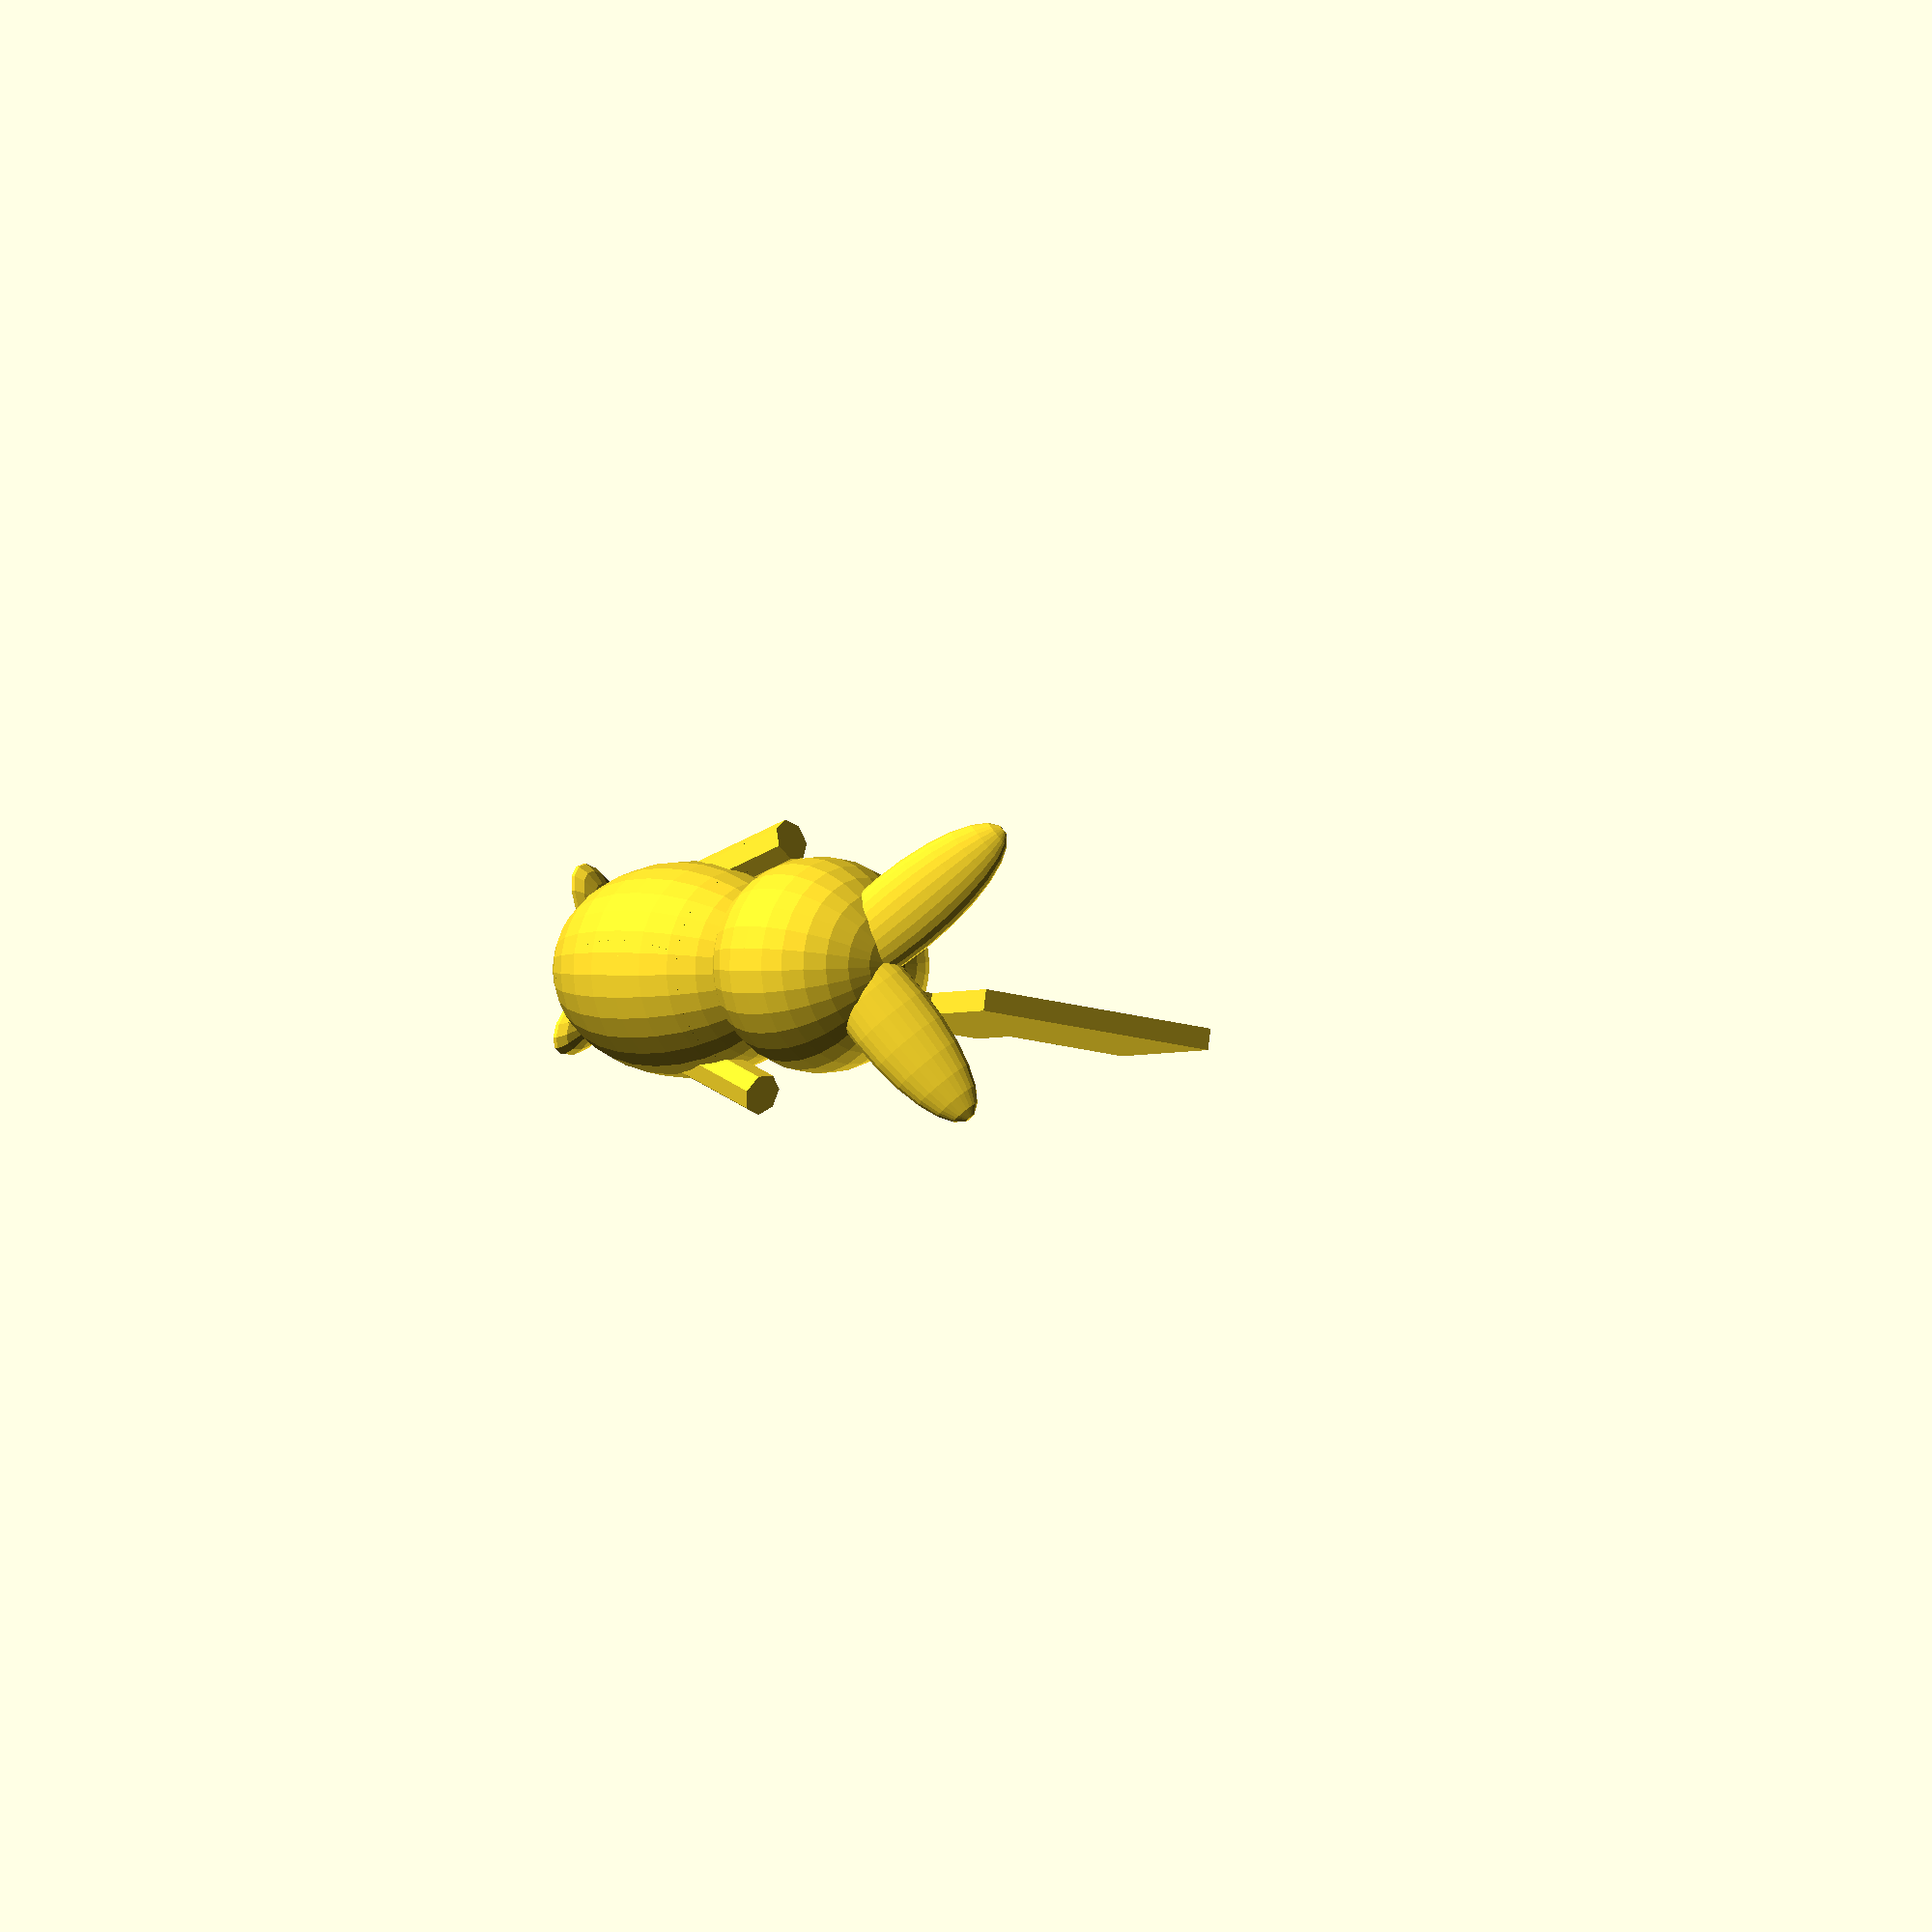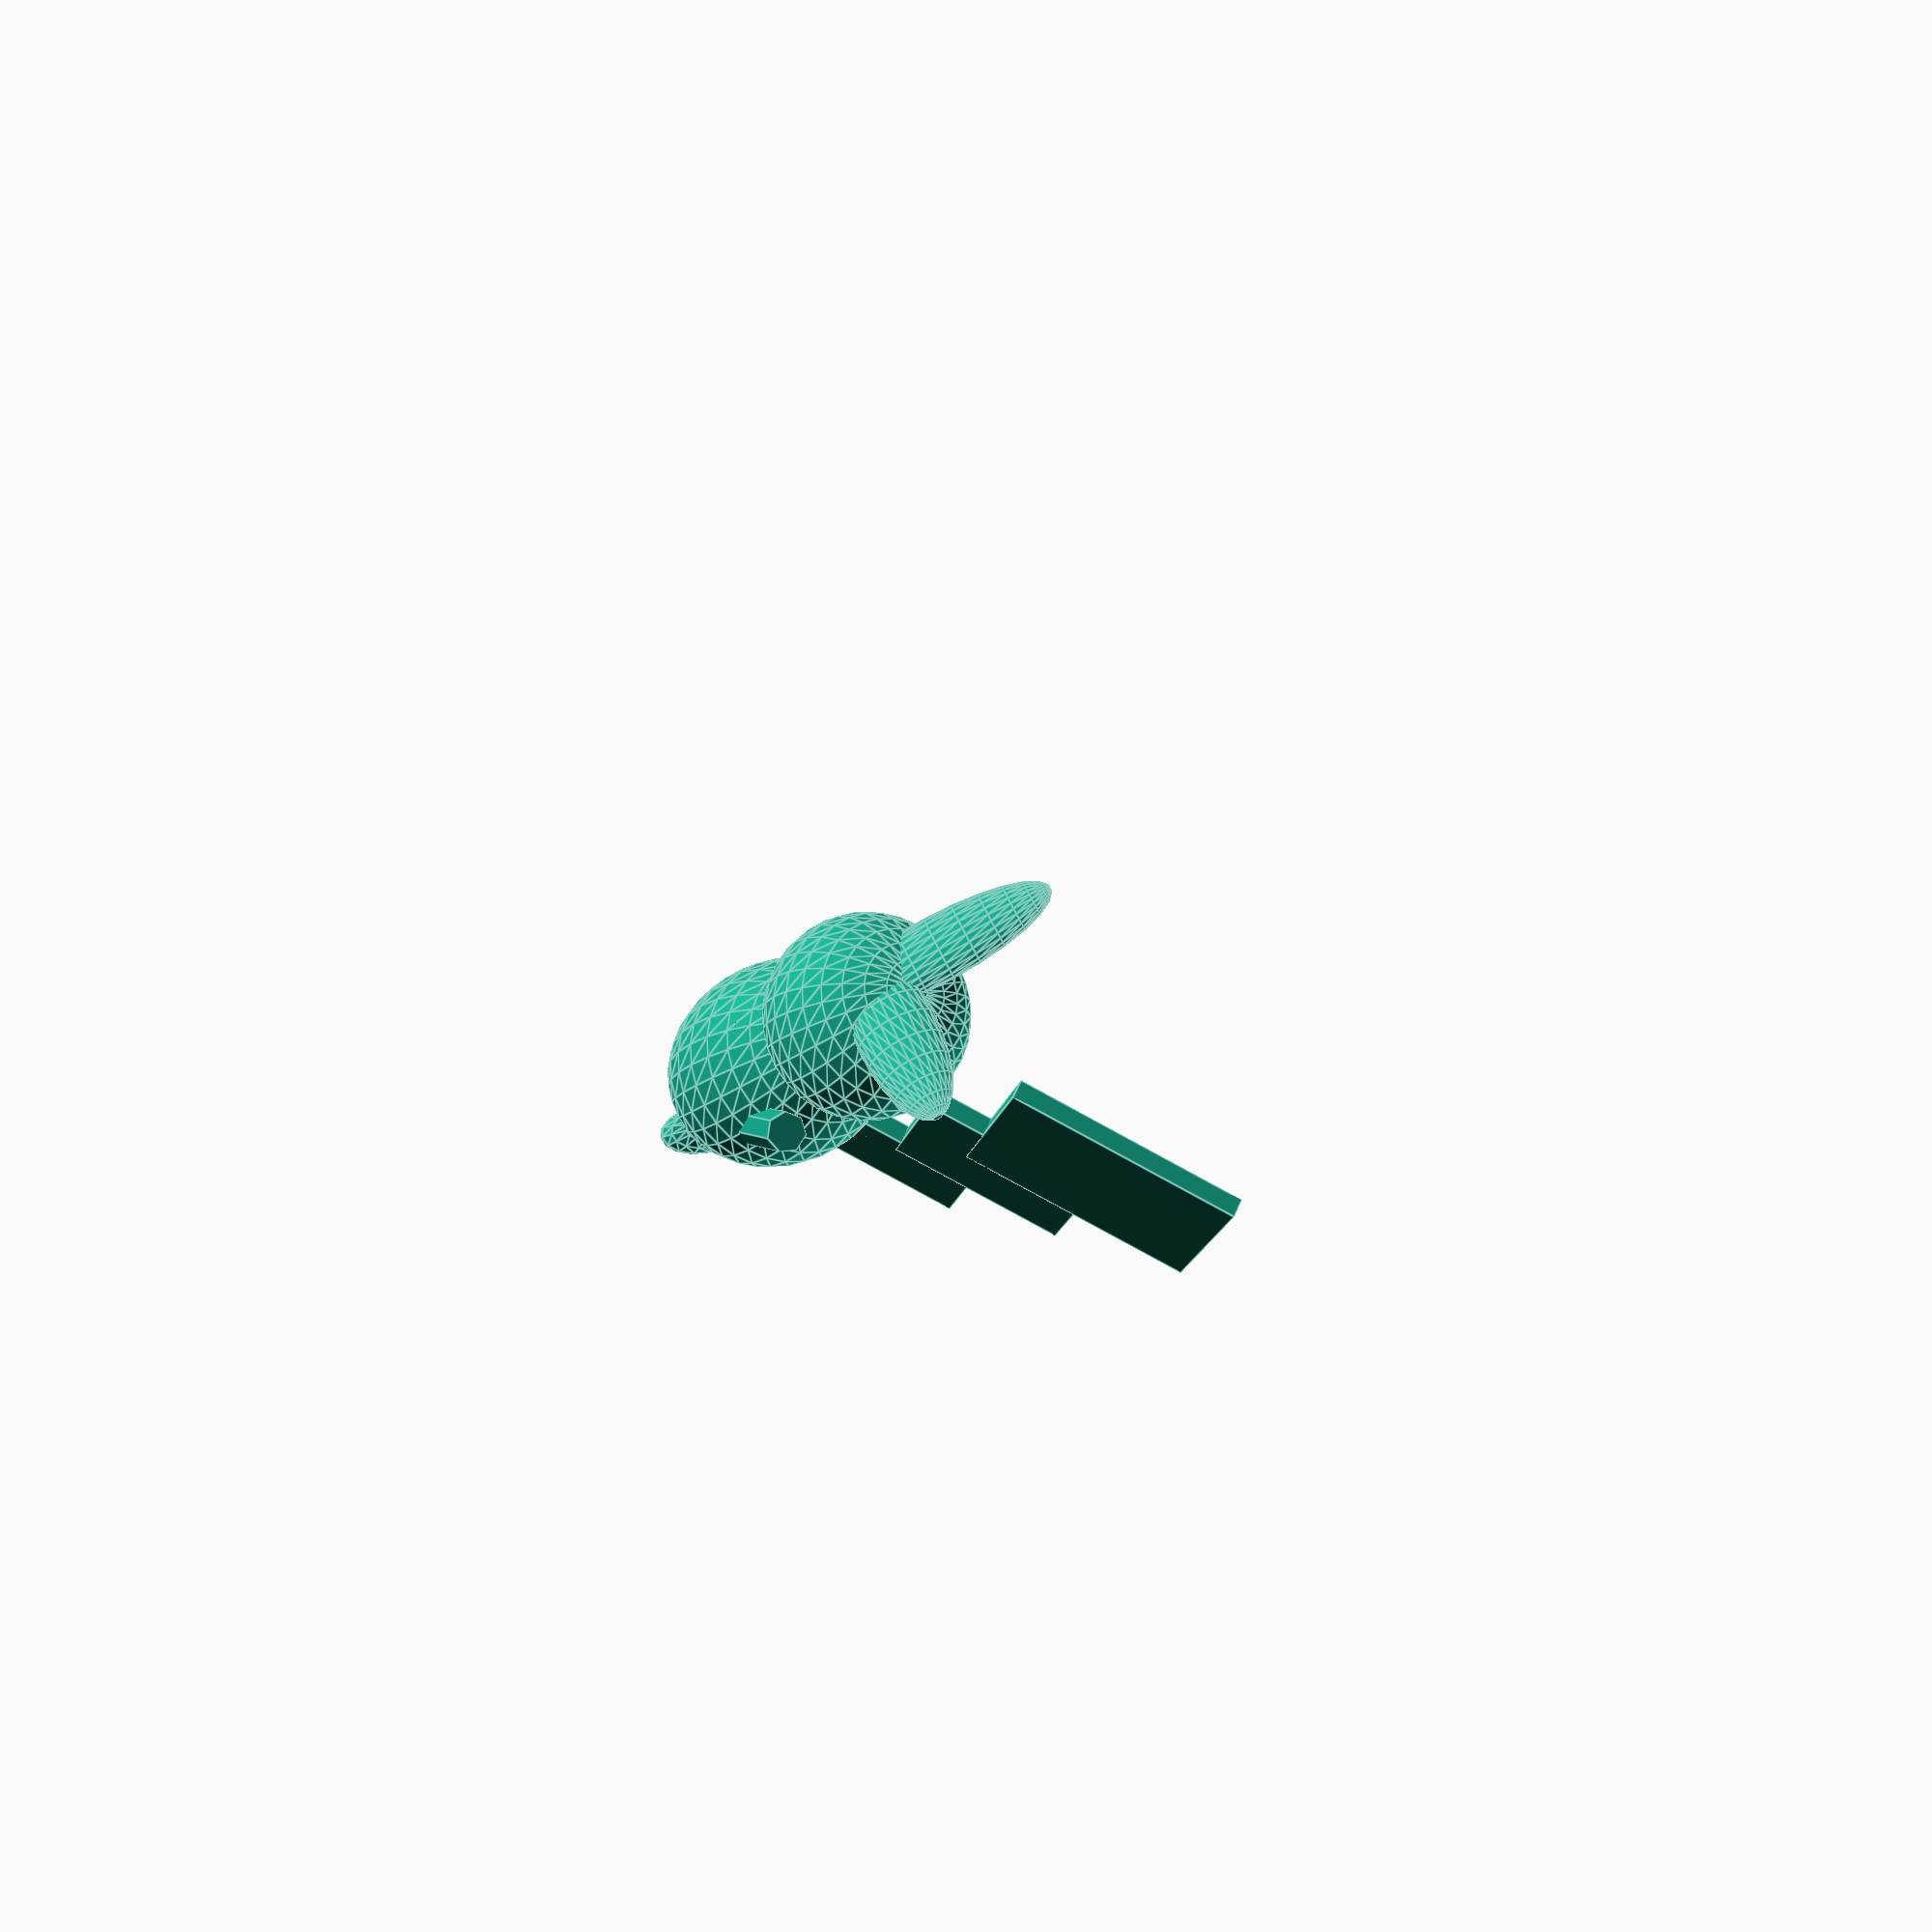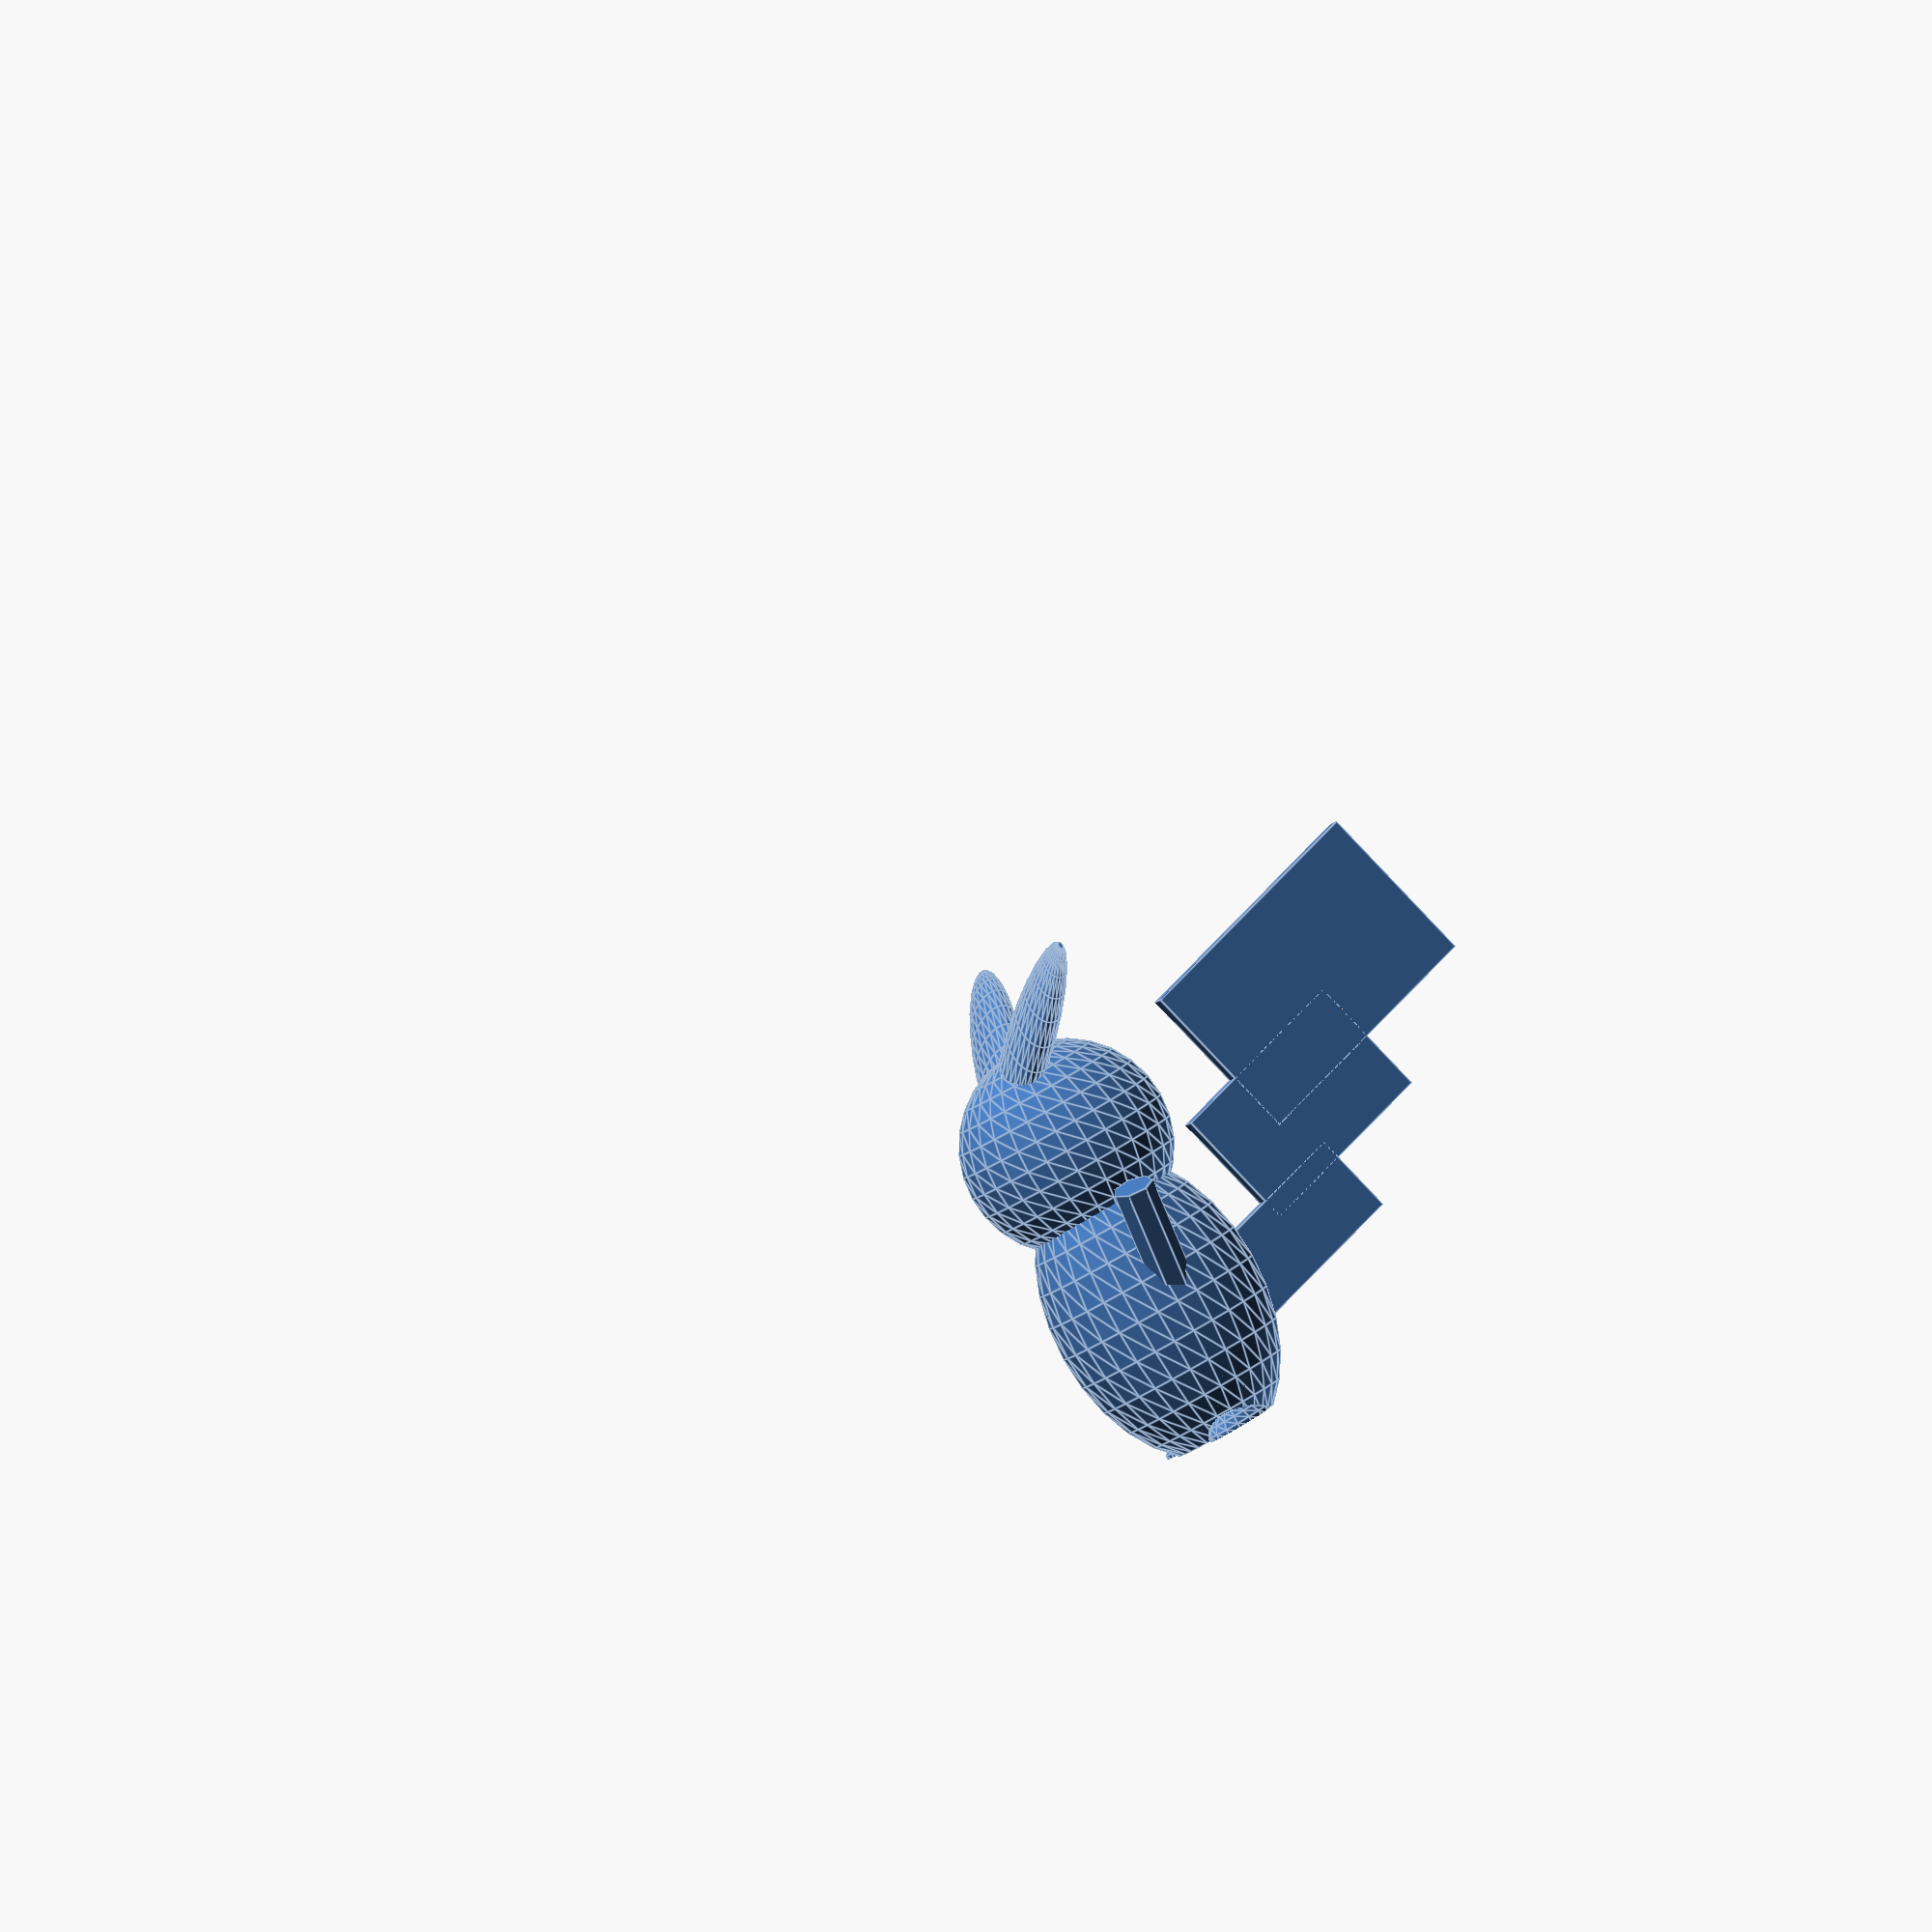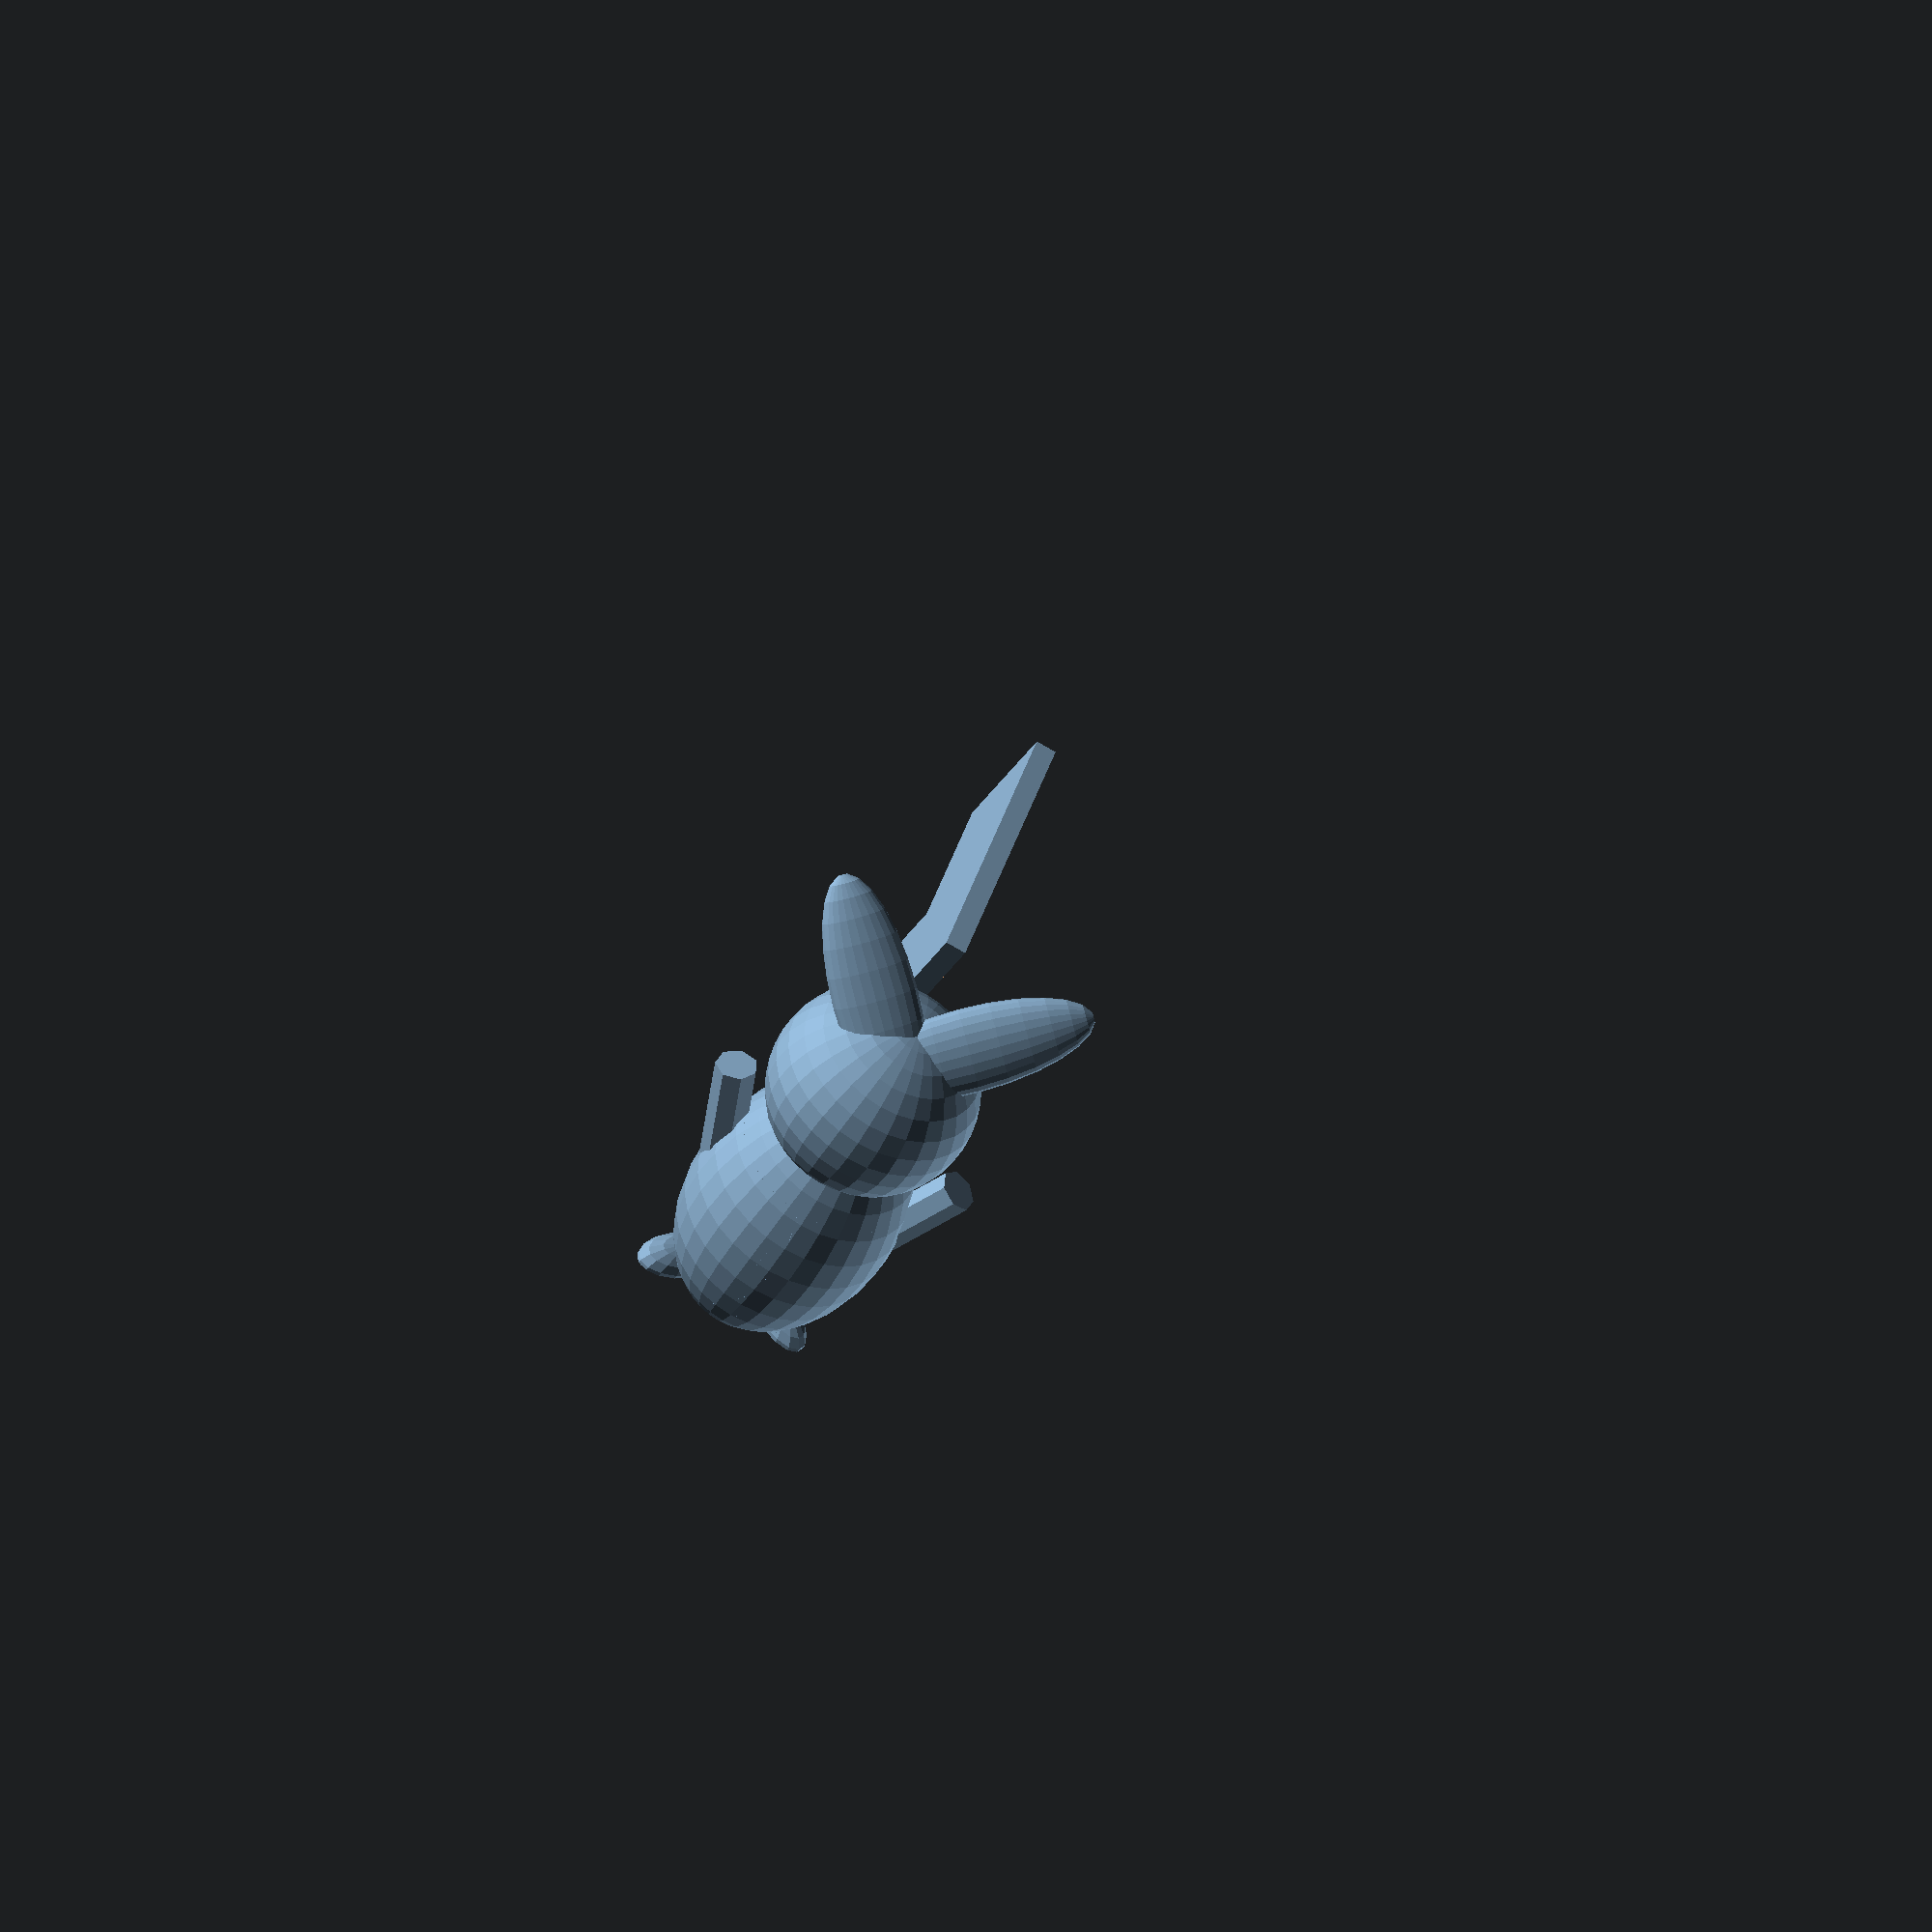
<openscad>
// First version has feet that are too thin; change from 0.1 to 0.4
// Arms are too short, were 4 long and are now 6

$fs=01;
module tail_part()
{
	rotate( [0,0,90] ) scale([0.25,1.5,1]) cube(4);
}
module pikachu_tail()
{
	translate( [5,0,0] ) scale( [2,1,1] ) tail_part();
	translate( [-3,0,3] ) scale( [1.5,1,1.5] ) tail_part();
	translate( [-6,0,6] ) scale( [2,1,2] ) tail_part();
}
module pikachu_arm()
{
    rotate( [160,0,0] ) cylinder(r=1,h=6);
}
module pikachu_arms()
{ 	
	rotate( [180,0,0] ) translate( [0,-4,2] ) pikachu_arm();
    rotate( [180,0,180] ) translate( [0,-3.75,2] ) pikachu_arm();
}
module pikachu_ears()
{
    translate( [0,-2.5,0] ) rotate( [45,-35,0] ) scale( [0.25,0.5,1.5] ) sphere(4);  
    translate( [0,2.5,0] ) rotate( [-45,-35,0] ) scale( [0.25,0.5,1.5] ) sphere(4);  
}
module pikachu_head()
{
    sphere(5);
    translate( [0,0,5] ) pikachu_ears();
}
module pikachu_body()
{
    //cylinder(r=4.5,h=10);
    //scale( [0.75,1,1.5] ) sphere(5);
    translate( [0,0.25,0] ) scale( [1,1,1.5] ) sphere(5);
	translate( [0,0,2] ) pikachu_arms();
}
module pikachu_foot()
{
    intersection()
    {
        translate([-5,-5,0]) cube( [10,10,10] );
        scale( [1,0.5,0.4] ) sphere(2.5);
    }
}
module pikachu_feet()
{
    translate( [0,2.5,0] ) rotate( [0,0,45] ) pikachu_foot();
    translate( [0,-2.5,0] ) rotate( [0,0,-45] ) pikachu_foot();
}
module pikachu()
{
    translate( [0,0,8.5] ) pikachu_head();
    intersection()
    { 
        translate([-25,-25,-6.5]) cube( [50,50,50] );
        pikachu_body();
    }
	rotate( [0,15,0] ) translate( [-4,0,-4] ) pikachu_tail();
    translate( [0,0,-6.5] ) pikachu_feet();
	//rotate( [90,0,0] ) translate( [-15,-6.55,0] ) pikachu_tail();
}

scale(2) difference()
{
 pikachu();
 rotate( [0,15,0] ) translate( [-4,0,-4] ) pikachu_tail();
}

*scale([2,2,1.8]) rotate([90,0,0]) pikachu_tail();

</openscad>
<views>
elev=359.6 azim=189.2 roll=315.4 proj=o view=wireframe
elev=16.9 azim=206.8 roll=330.2 proj=p view=edges
elev=267.4 azim=341.8 roll=150.9 proj=o view=edges
elev=221.8 azim=285.5 roll=206.7 proj=o view=wireframe
</views>
